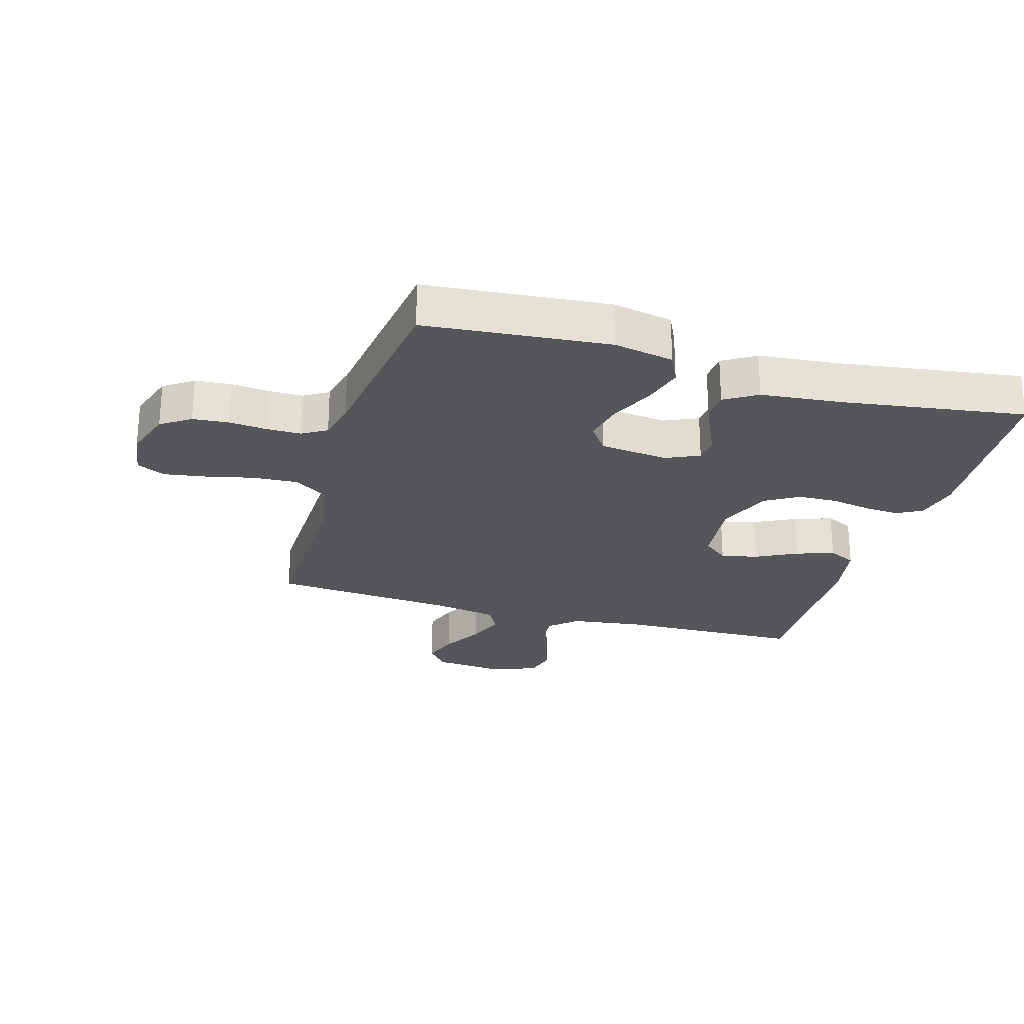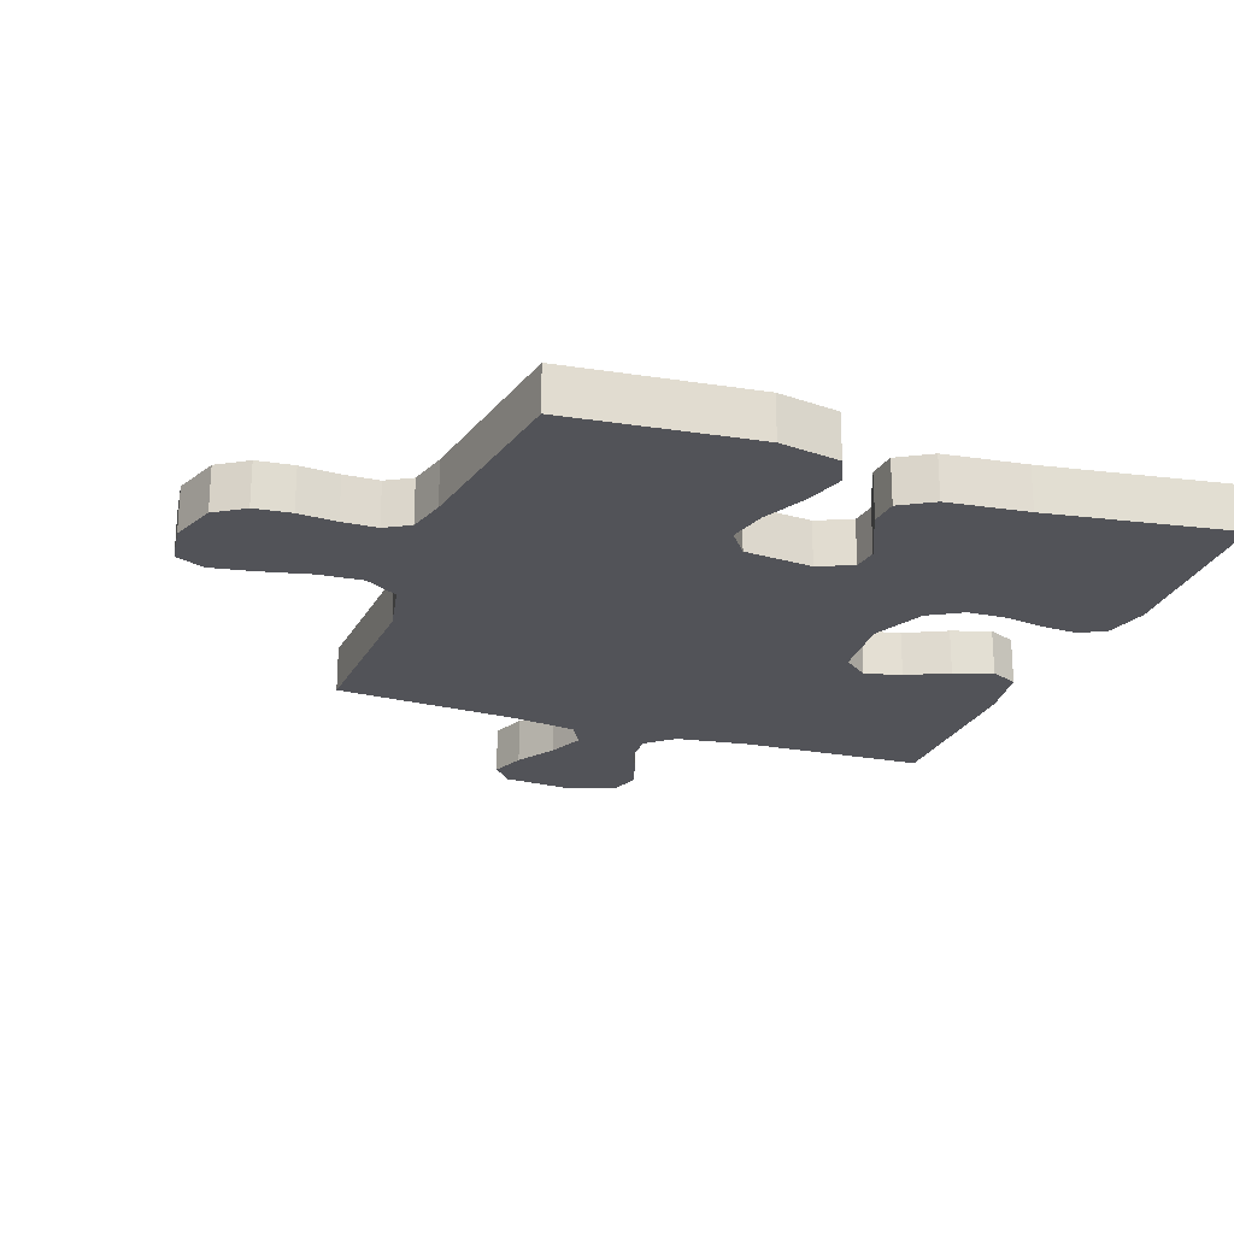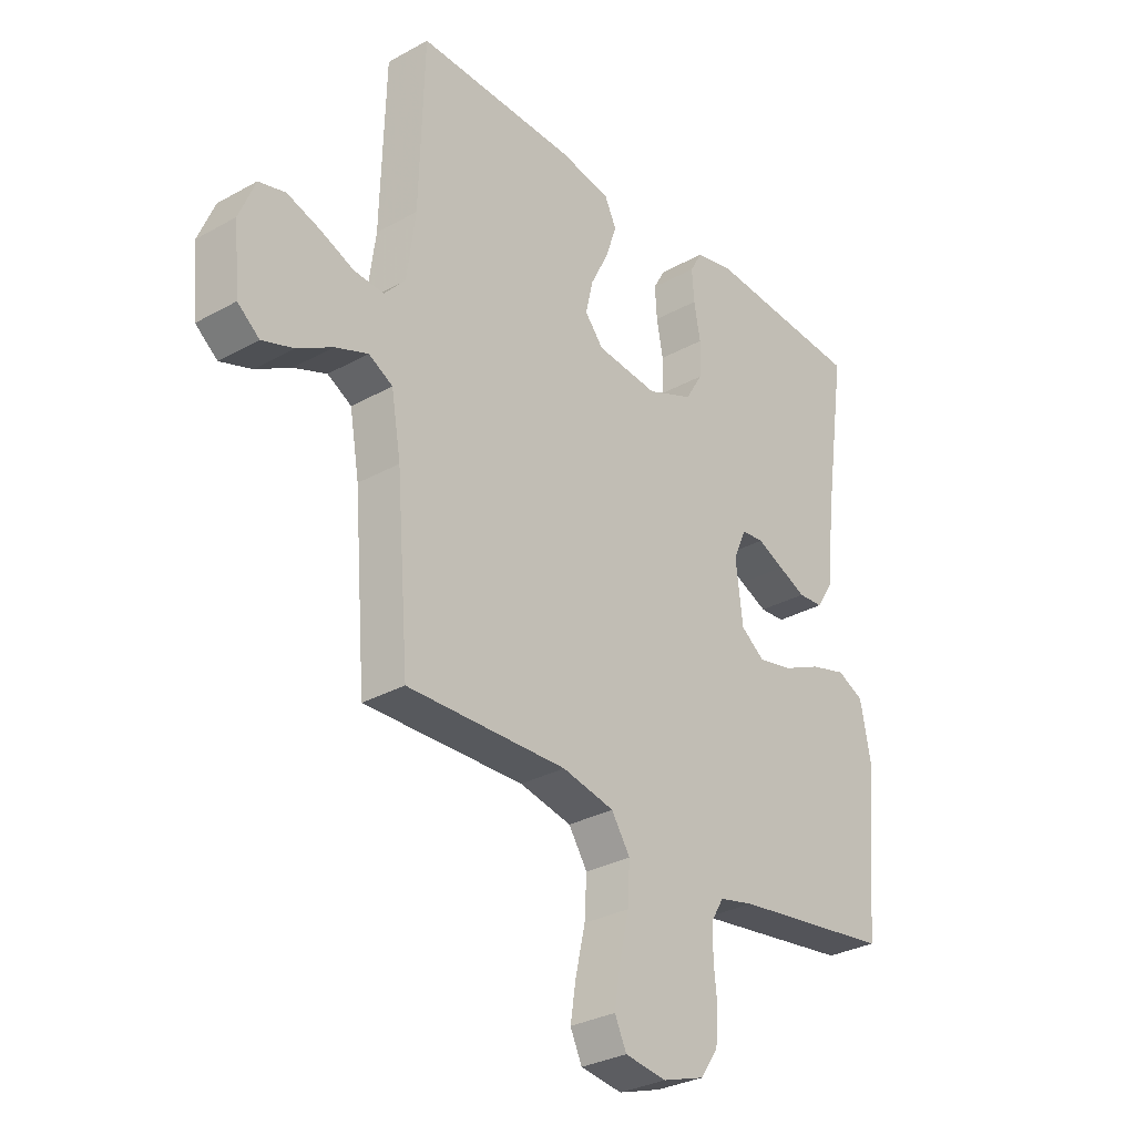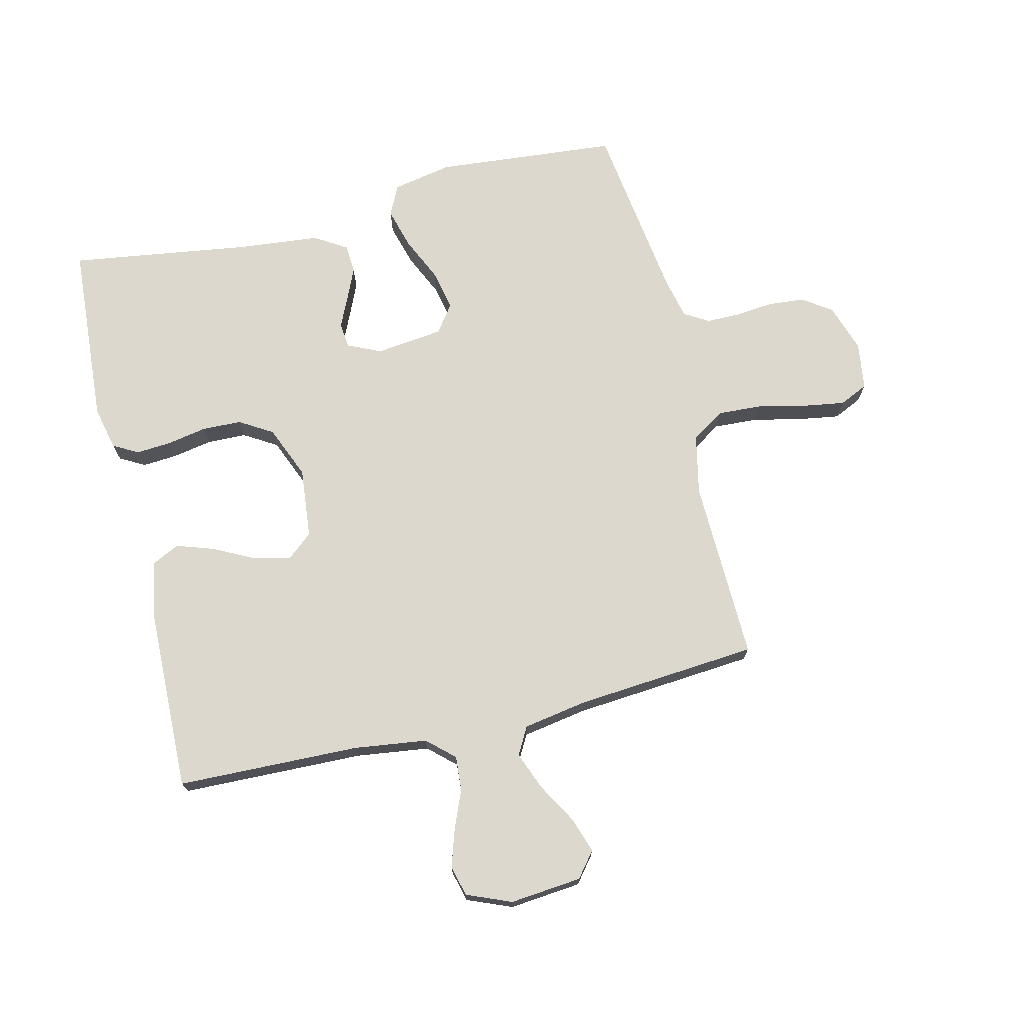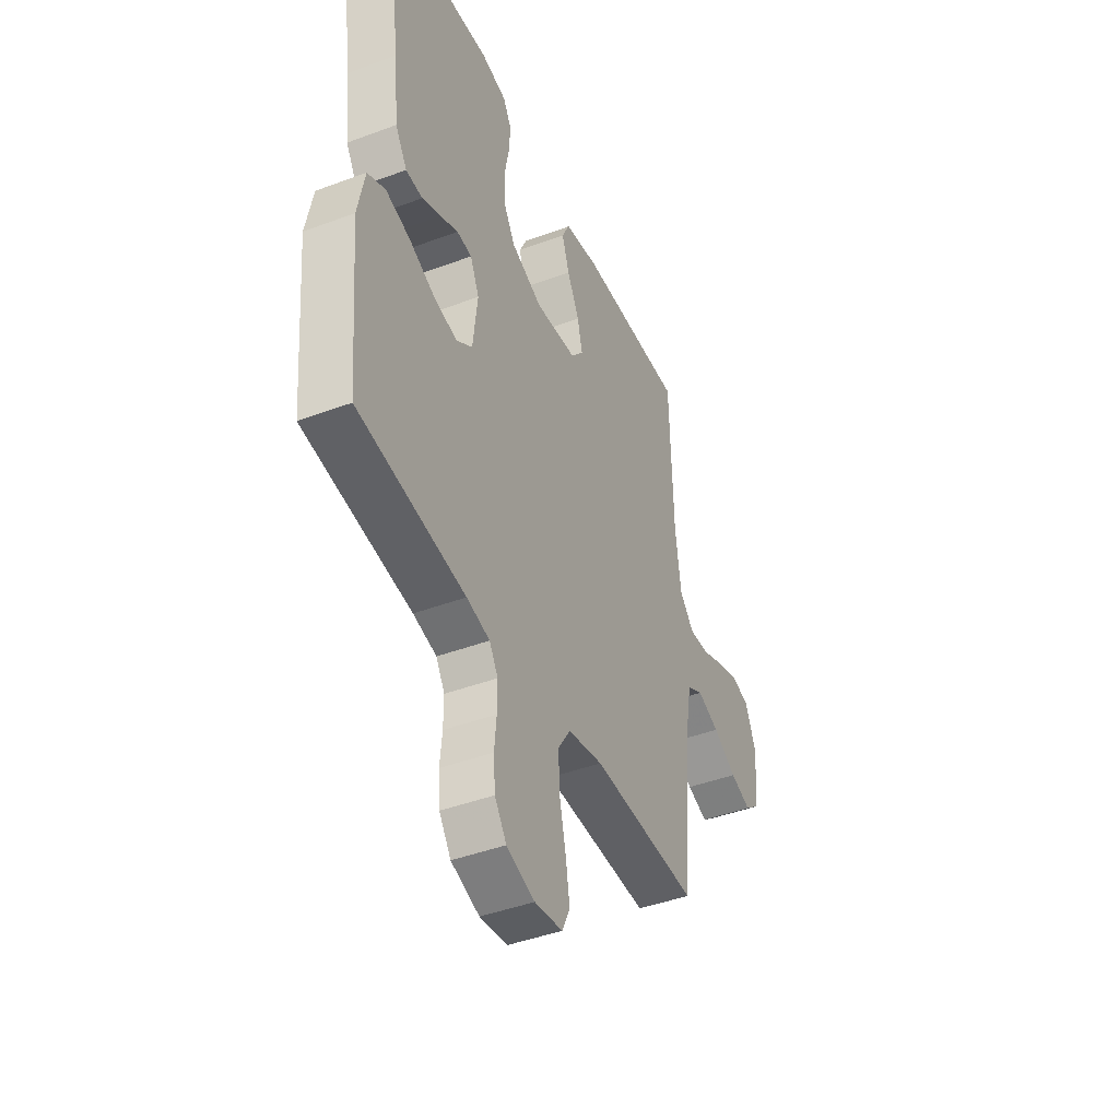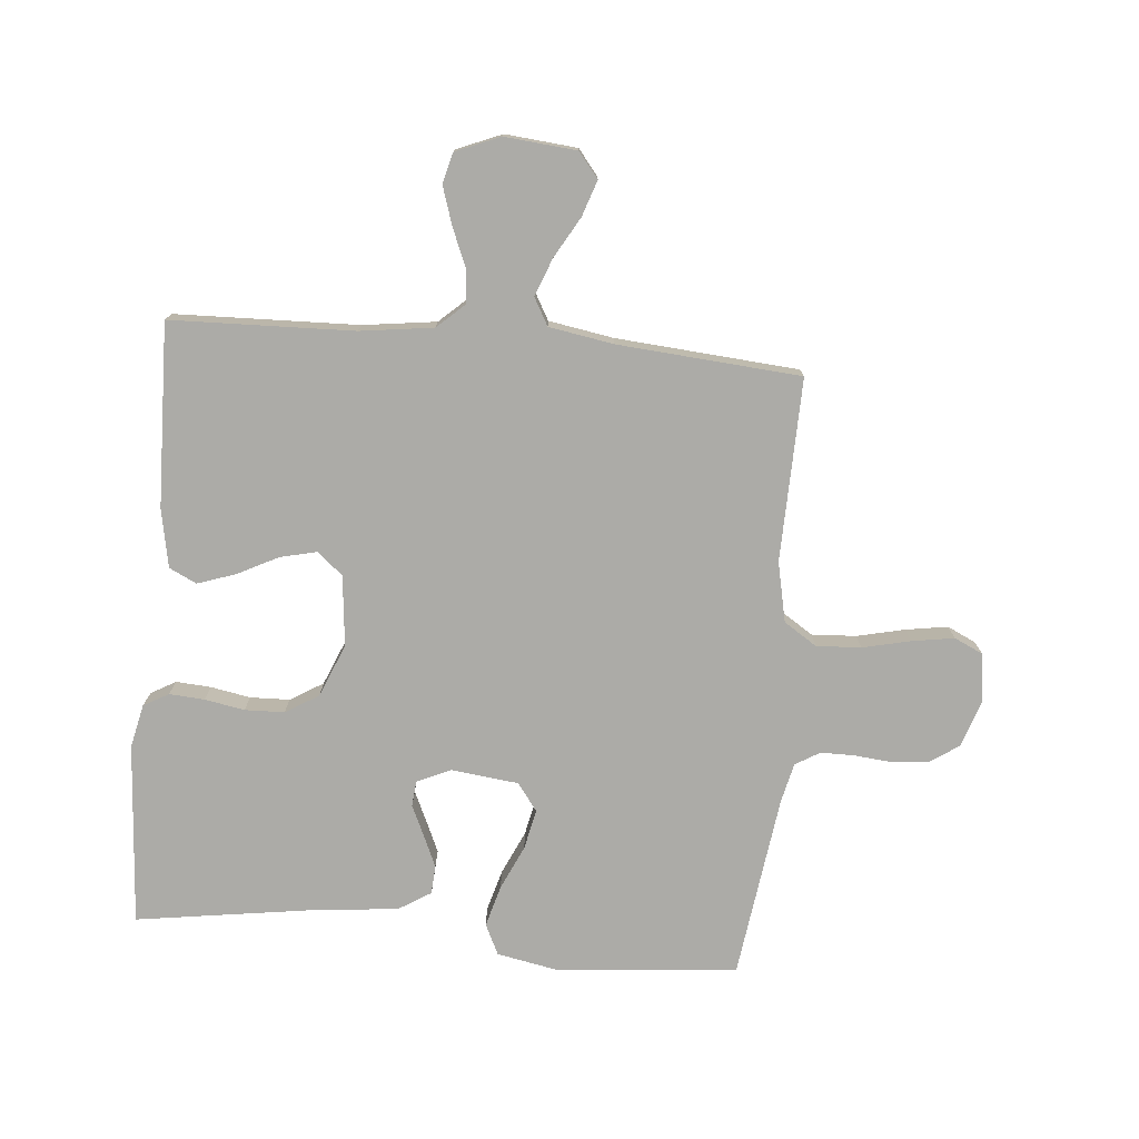
<metadata>
{"format":"obj","ext":"obj","renderer":"f3d","projection":"perspective","resolution":1024,"background":"white","views":[{"elev":-25.3,"azim":-106.3,"up":"+Y"},{"elev":-22.6,"azim":-110.2,"up":"+Y"},{"elev":-30.6,"azim":128.8,"up":"+Z"},{"elev":72.4,"azim":76.4,"up":"+Y"},{"elev":-43.5,"azim":-66.2,"up":"+Z"},{"elev":-76.3,"azim":84.9,"up":"+Y"}]}
</metadata>
<code>
v 0.5 0.07 -0.5
v 0.2 0.07 -0.493
v 0.102 0.07 -0.514
v 0.067 0.07 -0.568
v 0.071 0.07 -0.641
v 0.089 0.07 -0.72
v 0.1 0.07 -0.789
v 0.078 0.07 -0.836
v 0 0.07 -0.847
v -0.079 0.07 -0.821
v -0.112 0.07 -0.773
v -0.117 0.07 -0.714
v -0.111 0.07 -0.652
v -0.111 0.07 -0.596
v -0.135 0.07 -0.556
v -0.2 0.07 -0.541
v -0.5 0.07 -0.5
v -0.527 0.07 -0.2
v -0.508 0.07 -0.102
v -0.458 0.07 -0.078
v -0.39 0.07 -0.097
v -0.318 0.07 -0.13
v -0.252 0.07 -0.144
v -0.207 0.07 -0.111
v -0.194 0.07 0
v -0.219 0.07 0.055
v -0.261 0.07 0.059
v -0.311 0.07 0.036
v -0.363 0.07 0.013
v -0.41 0.07 0.016
v -0.443 0.07 0.069
v -0.456 0.07 0.2
v -0.5 0.07 0.5
v -0.2 0.07 0.521
v -0.129 0.07 0.505
v -0.106 0.07 0.464
v -0.11 0.07 0.406
v -0.122 0.07 0.341
v -0.12 0.07 0.276
v -0.087 0.07 0.222
v 0 0.07 0.186
v 0.116 0.07 0.198
v 0.151 0.07 0.24
v 0.137 0.07 0.3
v 0.103 0.07 0.367
v 0.082 0.07 0.429
v 0.104 0.07 0.474
v 0.2 0.07 0.492
v 0.5 0.07 0.5
v 0.509 0.07 0.2
v 0.525 0.07 0.08
v 0.565 0.07 0.036
v 0.621 0.07 0.04
v 0.684 0.07 0.066
v 0.746 0.07 0.086
v 0.796 0.07 0.073
v 0.826 0.07 0
v 0.815 0.07 -0.118
v 0.774 0.07 -0.151
v 0.715 0.07 -0.131
v 0.649 0.07 -0.093
v 0.587 0.07 -0.069
v 0.542 0.07 -0.094
v 0.524 0.07 -0.2
v 0.5 0 -0.5
v 0.2 0 -0.493
v 0.102 0 -0.514
v 0.067 0 -0.568
v 0.071 0 -0.641
v 0.089 0 -0.72
v 0.1 0 -0.789
v 0.078 0 -0.836
v 0 0 -0.847
v -0.079 0 -0.821
v -0.112 0 -0.773
v -0.117 0 -0.714
v -0.111 0 -0.652
v -0.111 0 -0.596
v -0.135 0 -0.556
v -0.2 0 -0.541
v -0.5 0 -0.5
v -0.527 0 -0.2
v -0.508 0 -0.102
v -0.458 0 -0.078
v -0.39 0 -0.097
v -0.318 0 -0.13
v -0.252 0 -0.144
v -0.207 0 -0.111
v -0.194 0 0
v -0.219 0 0.055
v -0.261 0 0.059
v -0.311 0 0.036
v -0.363 0 0.013
v -0.41 0 0.016
v -0.443 0 0.069
v -0.456 0 0.2
v -0.5 0 0.5
v -0.2 0 0.521
v -0.129 0 0.505
v -0.106 0 0.464
v -0.11 0 0.406
v -0.122 0 0.341
v -0.12 0 0.276
v -0.087 0 0.222
v 0 0 0.186
v 0.116 0 0.198
v 0.151 0 0.24
v 0.137 0 0.3
v 0.103 0 0.367
v 0.082 0 0.429
v 0.104 0 0.474
v 0.2 0 0.492
v 0.5 0 0.5
v 0.509 0 0.2
v 0.525 0 0.08
v 0.565 0 0.036
v 0.621 0 0.04
v 0.684 0 0.066
v 0.746 0 0.086
v 0.796 0 0.073
v 0.826 0 0
v 0.815 0 -0.118
v 0.774 0 -0.151
v 0.715 0 -0.131
v 0.649 0 -0.093
v 0.587 0 -0.069
v 0.542 0 -0.094
v 0.524 0 -0.2
f 58 59 60 61
f 58 61 62
f 57 58 62
f 56 57 62
f 53 54 55 56
f 53 56 62 63
f 47 48 49 50
f 47 50 51
f 44 45 46 47
f 43 44 47 51
f 42 43 51 52
f 35 36 37 38
f 35 38 39
f 32 33 34 35
f 32 35 39
f 31 32 39 40
f 27 28 29 30
f 27 30 31 40
f 19 20 21 22
f 19 22 23
f 16 17 18 19
f 15 16 19 23
f 14 15 23 24
f 10 11 12 13
f 10 13 14
f 9 10 14
f 5 6 7 8
f 4 5 8 9
f 64 1 2
f 63 64 2 3
f 52 53 63 3
f 41 42 52 3
f 26 27 40 41
f 25 26 41 3
f 4 9 14 24
f 3 4 24 25
f 125 124 123 122
f 126 125 122
f 126 122 121
f 126 121 120
f 120 119 118 117
f 127 126 120 117
f 114 113 112 111
f 115 114 111
f 111 110 109 108
f 115 111 108 107
f 116 115 107 106
f 102 101 100 99
f 103 102 99
f 99 98 97 96
f 103 99 96
f 104 103 96 95
f 94 93 92 91
f 104 95 94 91
f 86 85 84 83
f 87 86 83
f 83 82 81 80
f 87 83 80 79
f 88 87 79 78
f 77 76 75 74
f 78 77 74
f 78 74 73
f 72 71 70 69
f 73 72 69 68
f 66 65 128
f 67 66 128 127
f 67 127 117 116
f 67 116 106 105
f 105 104 91 90
f 67 105 90 89
f 88 78 73 68
f 89 88 68 67
f 1 65 66 2
f 2 66 67 3
f 3 67 68 4
f 4 68 69 5
f 5 69 70 6
f 6 70 71 7
f 7 71 72 8
f 8 72 73 9
f 9 73 74 10
f 10 74 75 11
f 11 75 76 12
f 12 76 77 13
f 13 77 78 14
f 14 78 79 15
f 15 79 80 16
f 16 80 81 17
f 17 81 82 18
f 18 82 83 19
f 19 83 84 20
f 20 84 85 21
f 21 85 86 22
f 22 86 87 23
f 23 87 88 24
f 24 88 89 25
f 25 89 90 26
f 26 90 91 27
f 27 91 92 28
f 28 92 93 29
f 29 93 94 30
f 30 94 95 31
f 31 95 96 32
f 32 96 97 33
f 33 97 98 34
f 34 98 99 35
f 35 99 100 36
f 36 100 101 37
f 37 101 102 38
f 38 102 103 39
f 39 103 104 40
f 40 104 105 41
f 41 105 106 42
f 42 106 107 43
f 43 107 108 44
f 44 108 109 45
f 45 109 110 46
f 46 110 111 47
f 47 111 112 48
f 48 112 113 49
f 49 113 114 50
f 50 114 115 51
f 51 115 116 52
f 52 116 117 53
f 53 117 118 54
f 54 118 119 55
f 55 119 120 56
f 56 120 121 57
f 57 121 122 58
f 58 122 123 59
f 59 123 124 60
f 60 124 125 61
f 61 125 126 62
f 62 126 127 63
f 63 127 128 64
f 64 128 65 1

</code>
